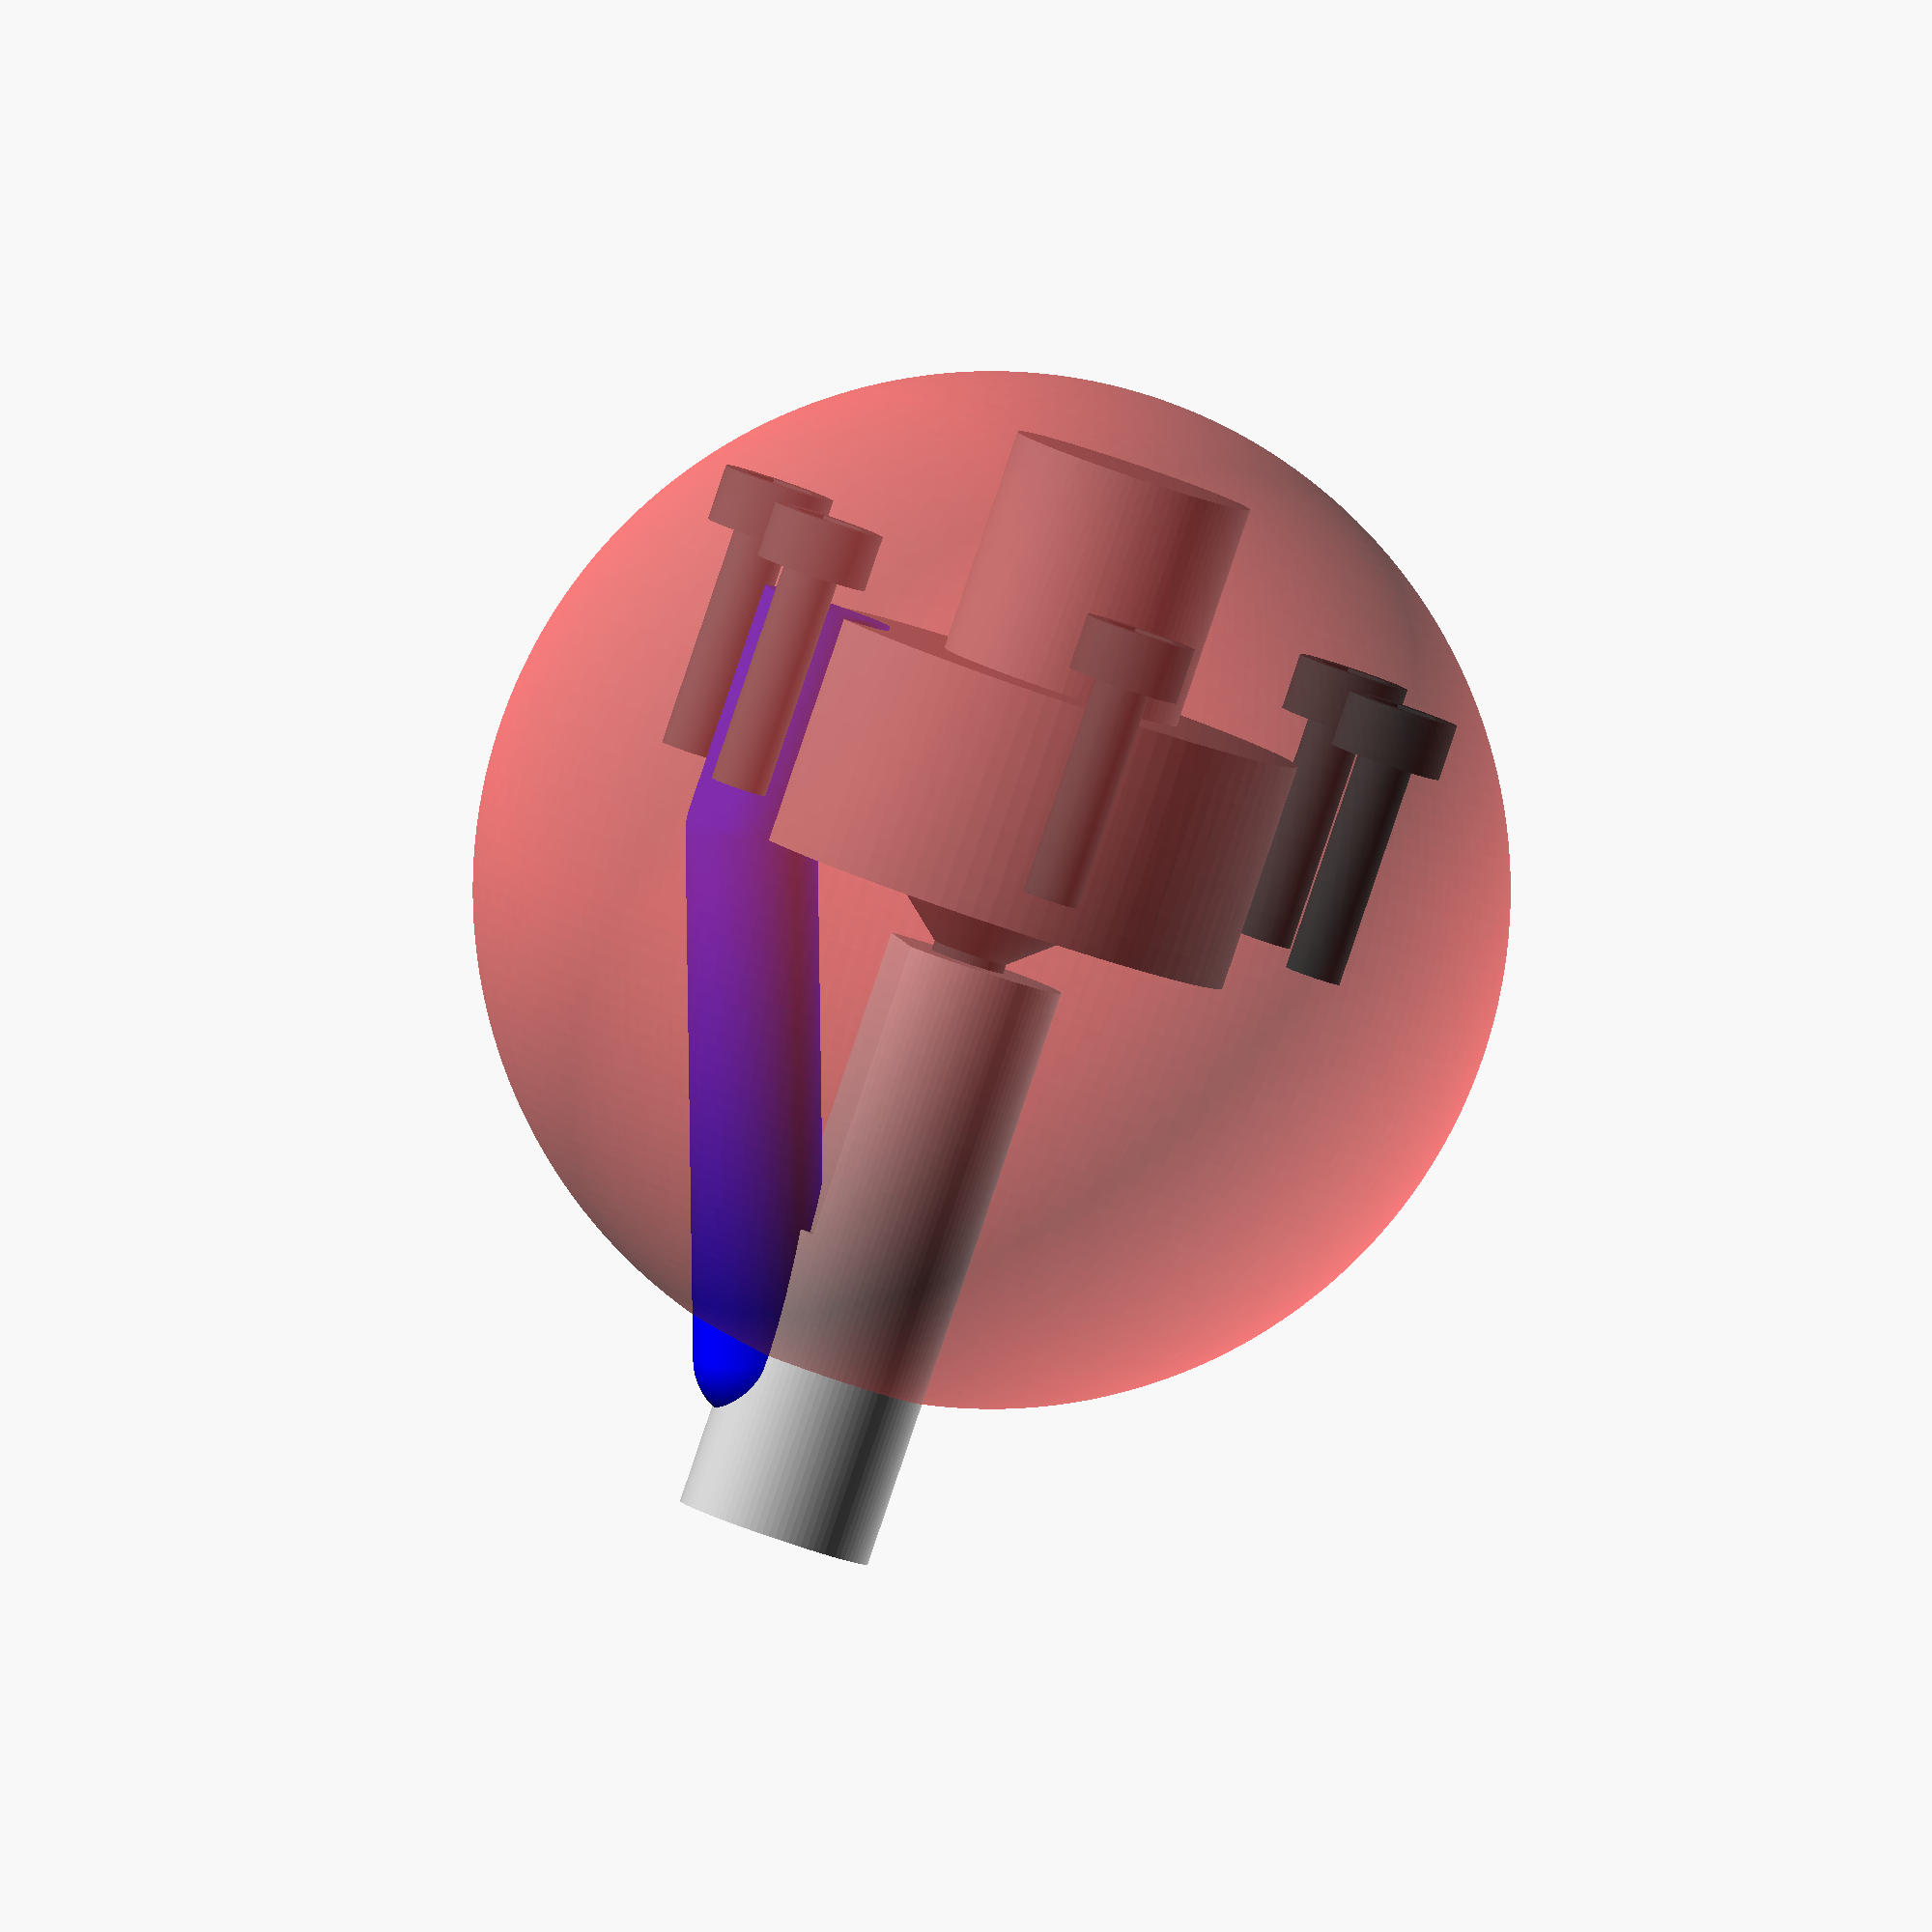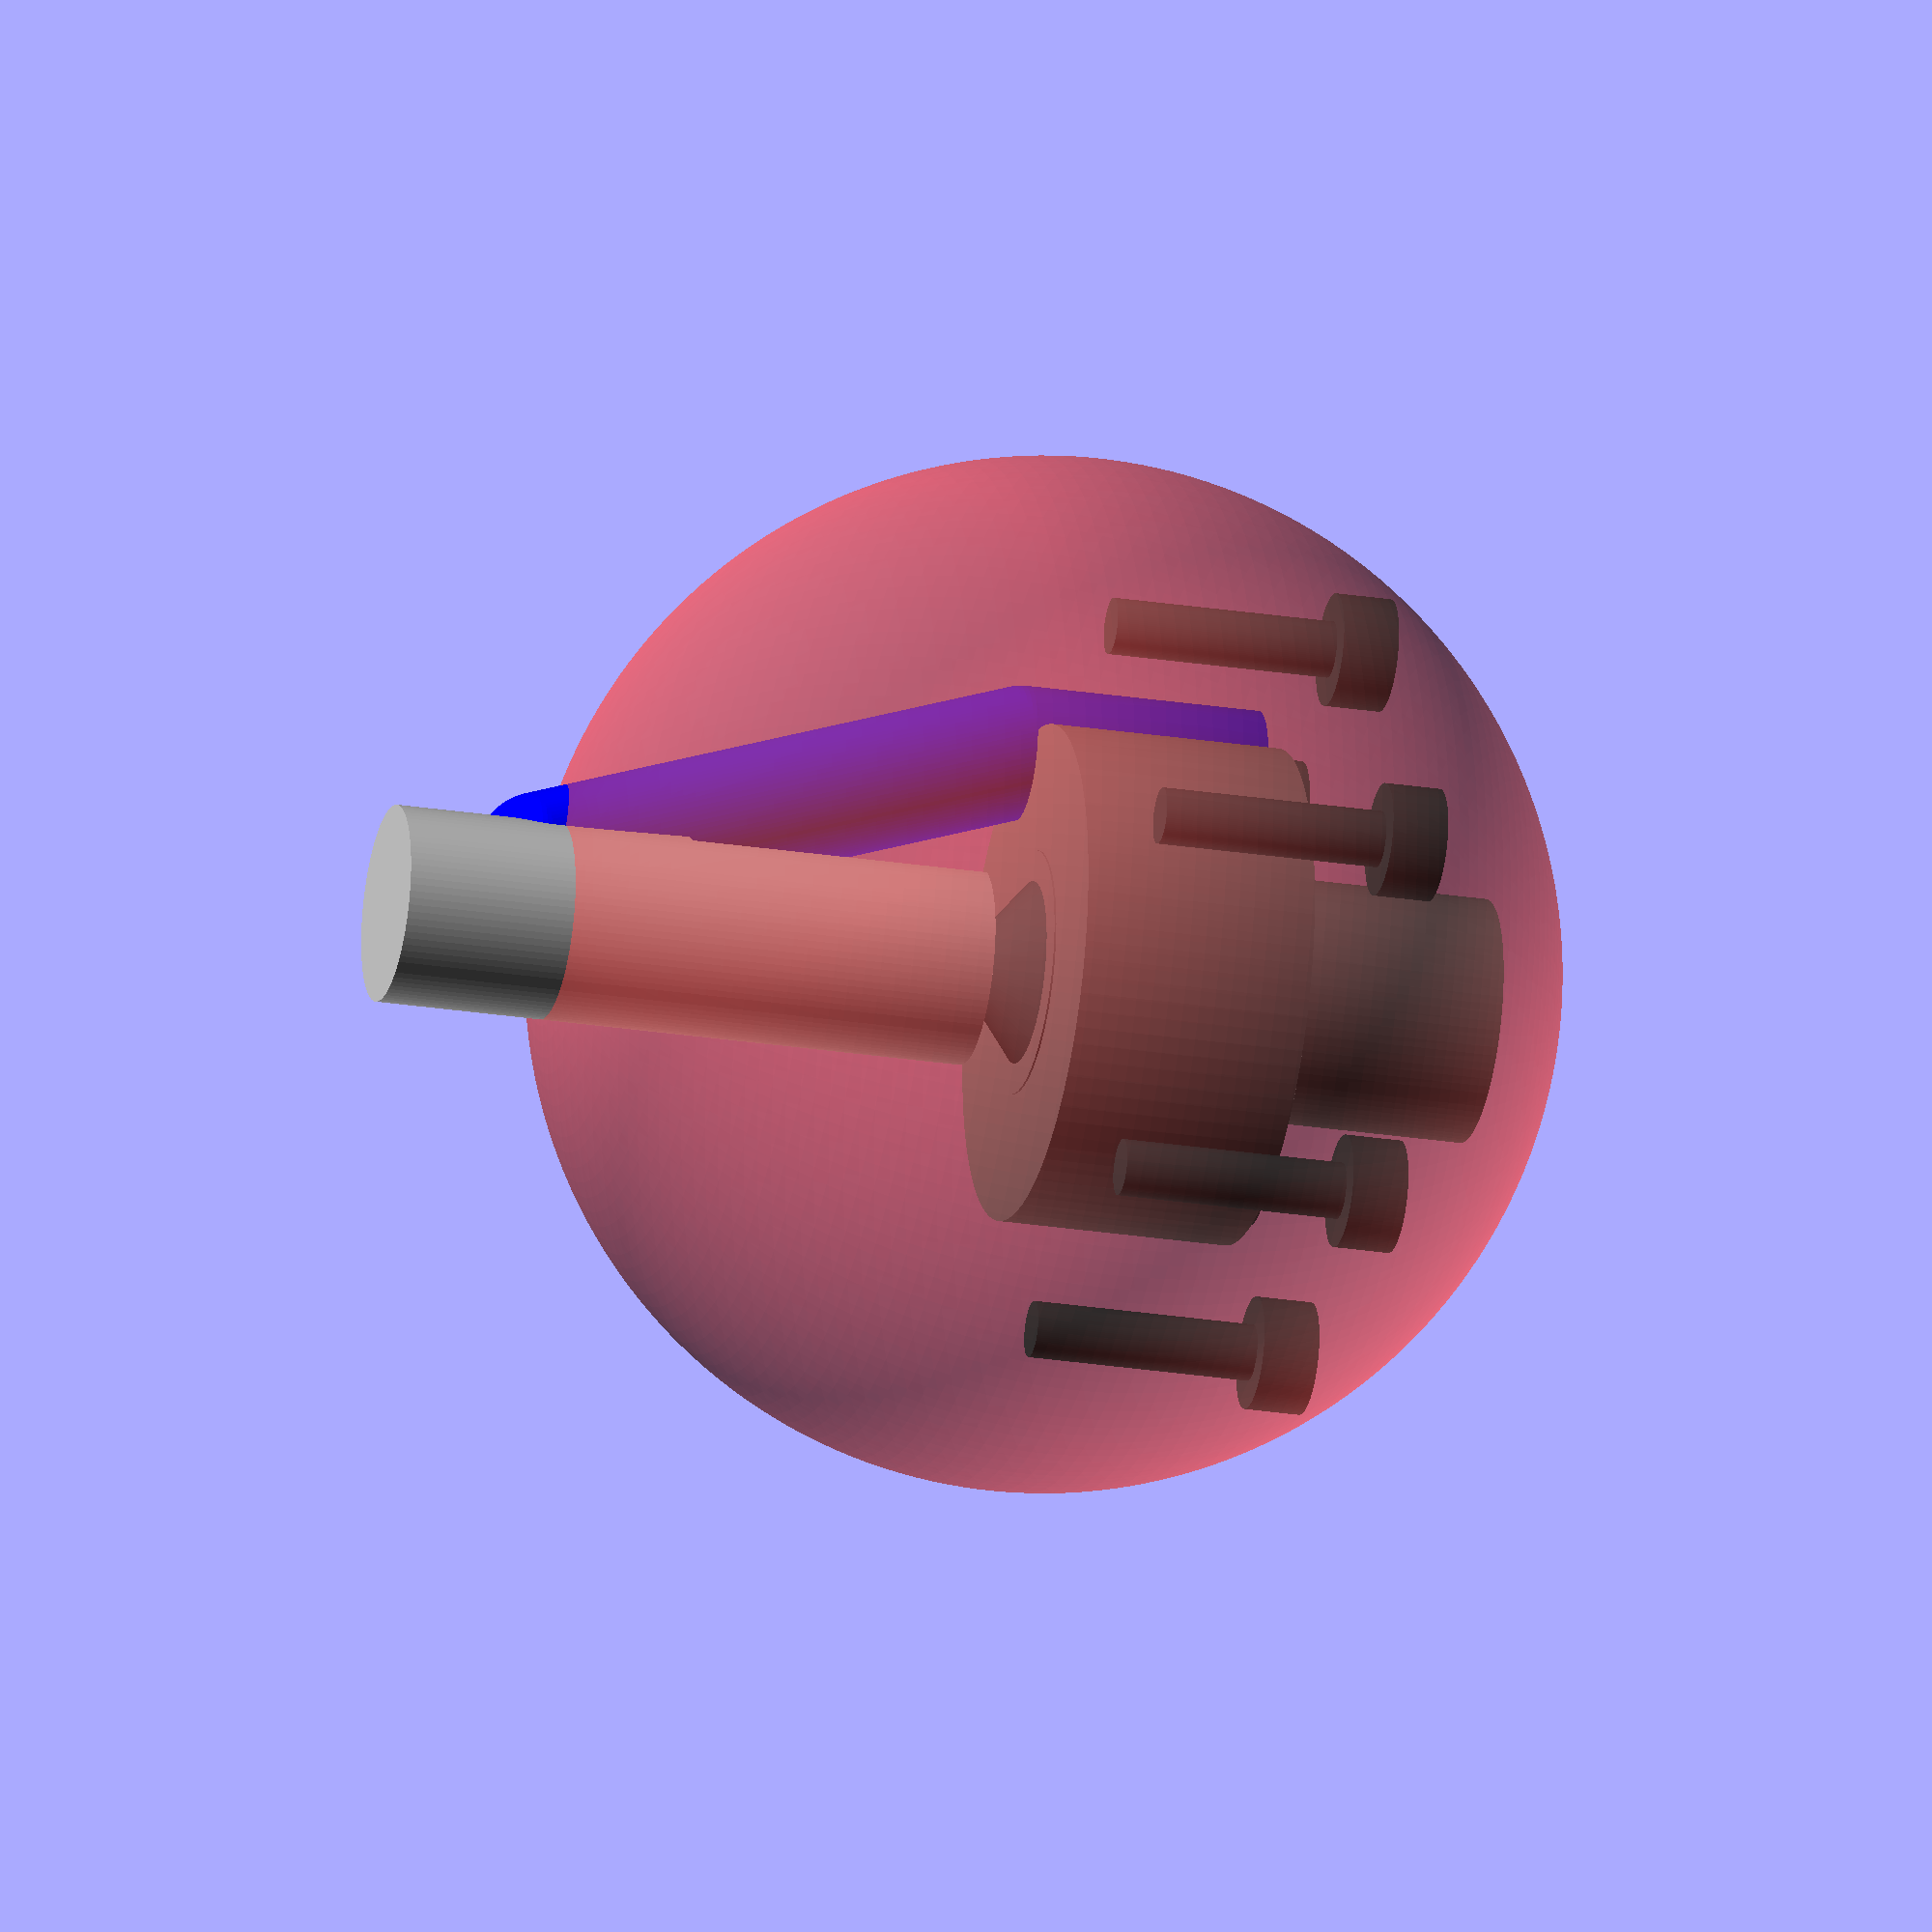
<openscad>
motor=26.5;
motor_h=12.5;

weight=13;
weight_h=12;

stick=10.5;
stick_h=16;
stick_flat=1.5;

$fn=90;
pad=0.1;

stick_grip=3;

ball=55;

ball_offset=4;

screw=3;
screw_h=12;
screw_head=6;
screw_head_h=3;
screw_grip=2;

screw_ring=motor+screw+8;

screws=6;

bolt_head=10;
bolt_head_h=2.5;
bolt=4;
bolt_h=5;

screw_pilot=0.5;
//explode=(sin($t*360)/2+0.5)*25;
explode=0;

middle_h=13;

wire=7;

insides();
//assembled(30);

module motor(pad=0,extra=0) {
        cylinder(d=motor,h=motor_h+pad);
        translate([0,0,pad])
        cylinder(d=weight,h=weight_h+motor_h-pad+extra);
}

module wire() {
    translate([0,motor/2,0])
    cylinder(d=wire,h=motor_h+pad);
    hull() {
        translate([0,motor/2,0])
        sphere(d=wire);
        translate([0,stick/2-stick_flat,motor_h+weight_h+ball_offset-ball])
        sphere(d=wire);
    }
}

module inner(explode=0) {
    //translate([0,0,explode*5.5]) color("darkslategray") cap_screws();
    
    translate([0,0,explode*4])
    color("darkslategray")
    screws();


    translate([0,0,explode*1.5])
    color("gray")
    motor(-pad);

    translate([0,0,-explode*1.5])
    difference() {
        color("silver")
        stick();
        bolt();
    }

    translate([0,0,explode])
    color("darkslategray")
    bolt(1);

}


module assembled(explode=0) {
    translate([0,0,explode*2.5])
    top();

    inner(explode);

    base();

}

module assembled_three(explode=0) {
    translate([0,0,explode*4.5])
    cap();

    translate([0,0,explode*2.5])
    middle();

    inner(explode);

    base();

}


module cap_screws(extra=0,pilot=0,base_extra=0) {
    rotate([0,0,360/screws/2])
    translate([0,0,middle_h])
    screws(extra,pilot,weight+screw*2,base_extra);
}

module insides() {
    inner();
    color("blue") wire();
    #ball();
}

module bolt(display=0) {
    translate([0,0,-bolt_head_h]) {
        difference() {
            cylinder(d1=bolt,d2=bolt_head+pad*2,h=bolt_head_h+pad);
	    if(display)
            translate([0,0,screw_head_h/4+pad])
            cylinder(d=screw_head/3*2,h=screw_head_h/4*3,$fn=6);
        }
        translate([0,0,-bolt_h])
        cylinder(d=bolt,h=bolt_h+pad);
    }
}

module screws(extra=0,pilot=0,ring=screw_ring,base_extra=0) {
    for(r=[0:360/screws:359])
    rotate([0,0,r])
    translate([ring/2,0,motor_h+screw_grip]) {
        translate([0,0,-screw_h-base_extra])
        cylinder(d=screw+pilot,h=screw_h+pad+base_extra);
        difference() {
            cylinder(d=screw_head,h=screw_head_h+extra);
            if(!extra)
            translate([0,0,screw_head_h/4+pad])
            cylinder(d=screw_head/3*2,h=screw_head_h/4*3,$fn=6);
        }
    }
}

// RENDER stl
module base() {
    difference() {
        ball();
        translate([0,0,ball/2+motor_h])
        cube([ball,ball,ball],center=true);
        motor(pad);
        stick();
        screws();
        bolt();
        wire();
    }
}



// RENDER stl
module top() {
    difference() {
        ball();
        translate([0,0,-ball/2+motor_h])
        cube([ball,ball,ball],center=true);
        motor(-pad);
        screws(ball,screw_pilot);
    }

}

module cap() {
    difference() {
        ball();
        translate([0,0,-ball/2+motor_h+middle_h])
        cube([ball,ball,ball],center=true);
        motor(-pad);
        cap_screws(ball,screw_pilot);
    }

}

module middle() {
    difference() {
        ball();
        translate([0,0,-ball/2+motor_h])
        cube([ball,ball,ball],center=true);
        motor(-pad,middle_h);
        screws(ball,screw_pilot);

        translate([0,0,ball/2+motor_h+middle_h])
        cube([ball,ball,ball],center=true);
    
        cap_screws(ball,screw_pilot,middle_h);
    }

}

module ball() {
    translate([0,0,motor_h+weight_h-ball/2+ball_offset])
    sphere(d=ball,$fn=200);
}

module stick() {
    translate([0,0,-stick_h*2-stick_grip])
    difference() {
        cylinder(d=stick,h=stick_h*2);
        translate([-stick/2,stick/2-stick_flat,stick_h-pad])
        cube([stick,stick,stick_h+pad*2]);
    }
}

</openscad>
<views>
elev=86.8 azim=261.5 roll=341.3 proj=o view=wireframe
elev=204.6 azim=183.5 roll=284.6 proj=o view=wireframe
</views>
